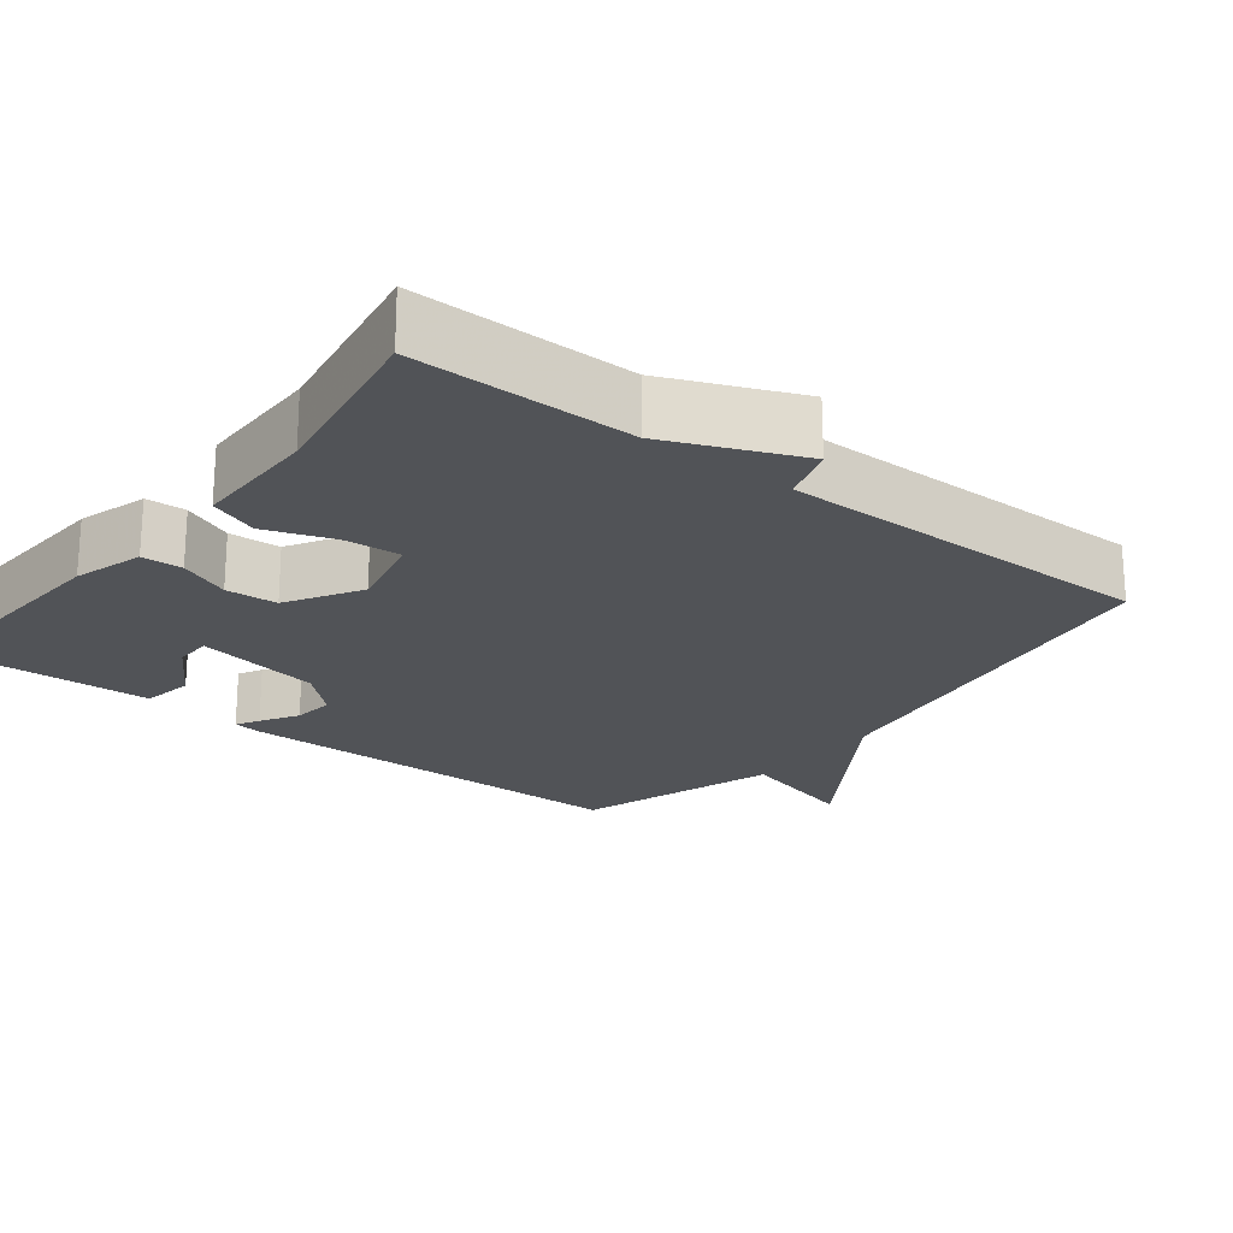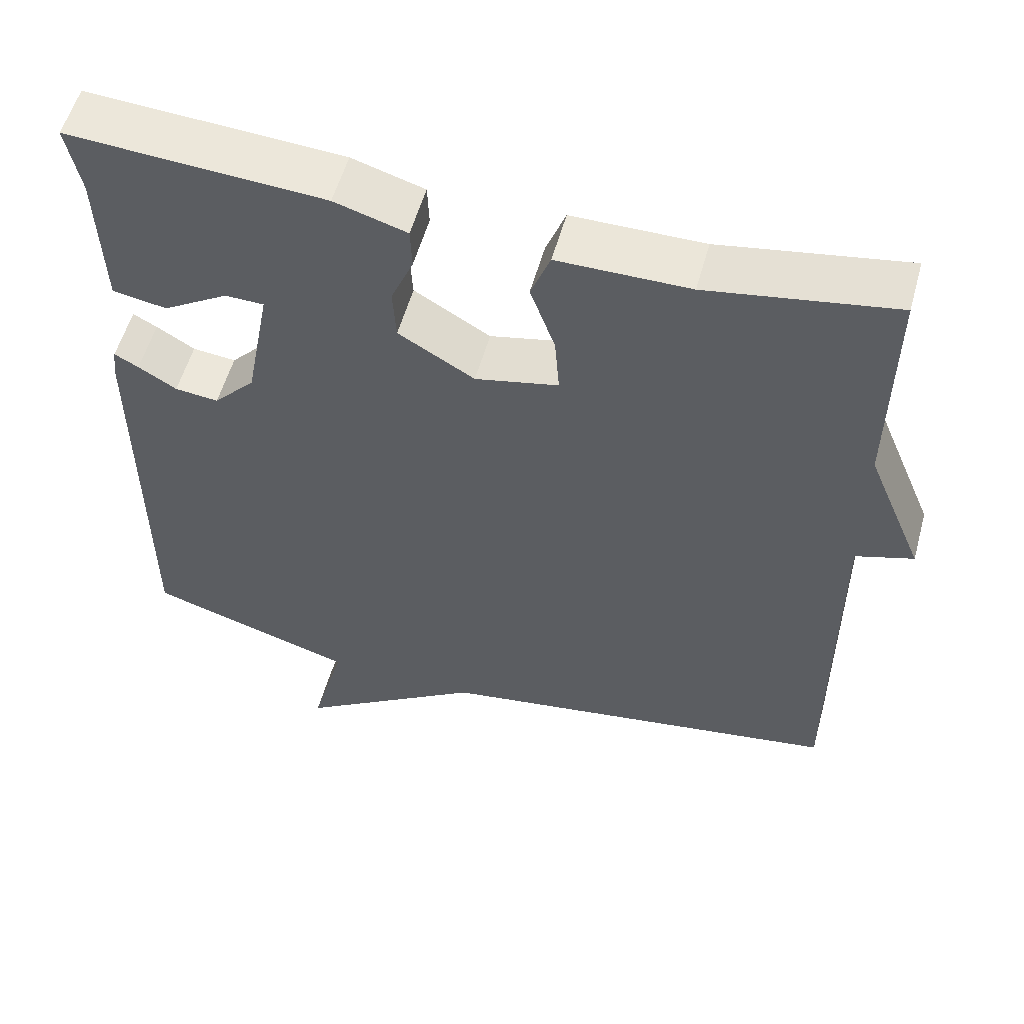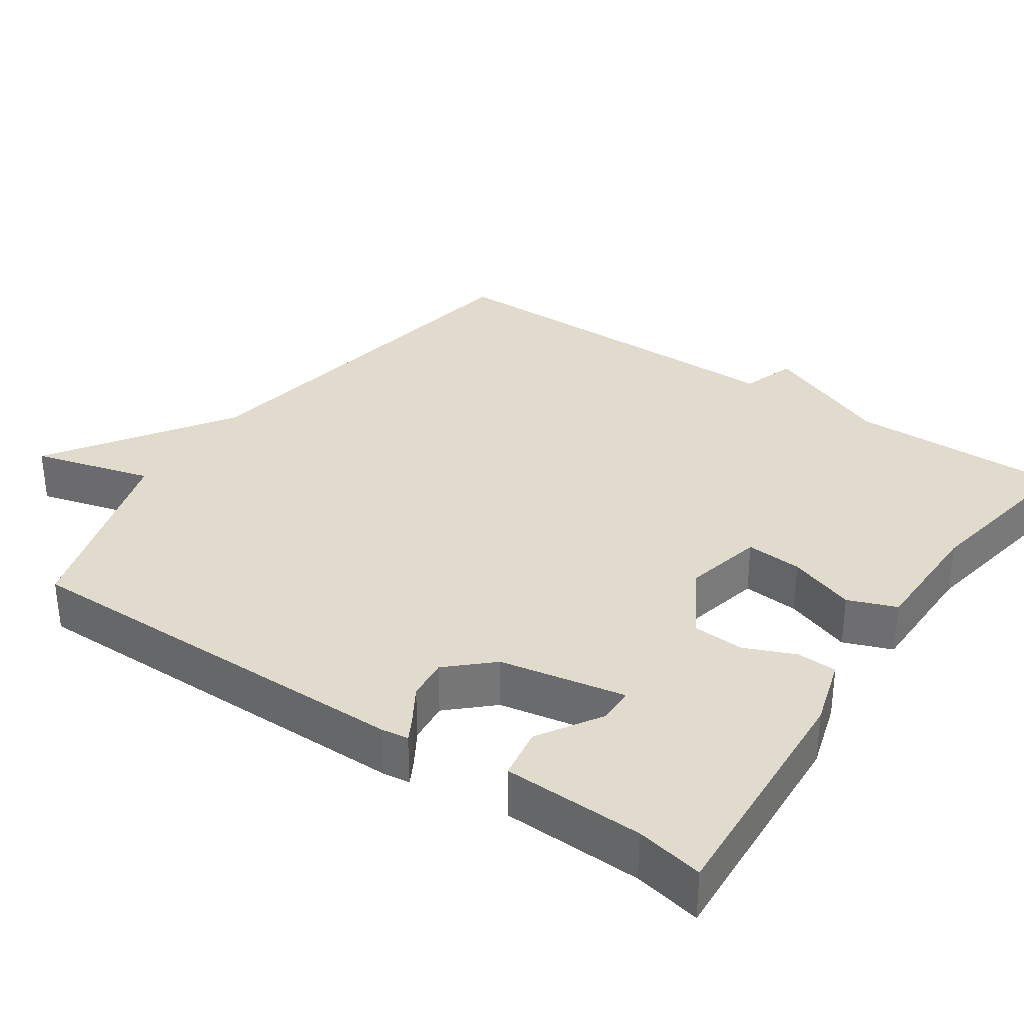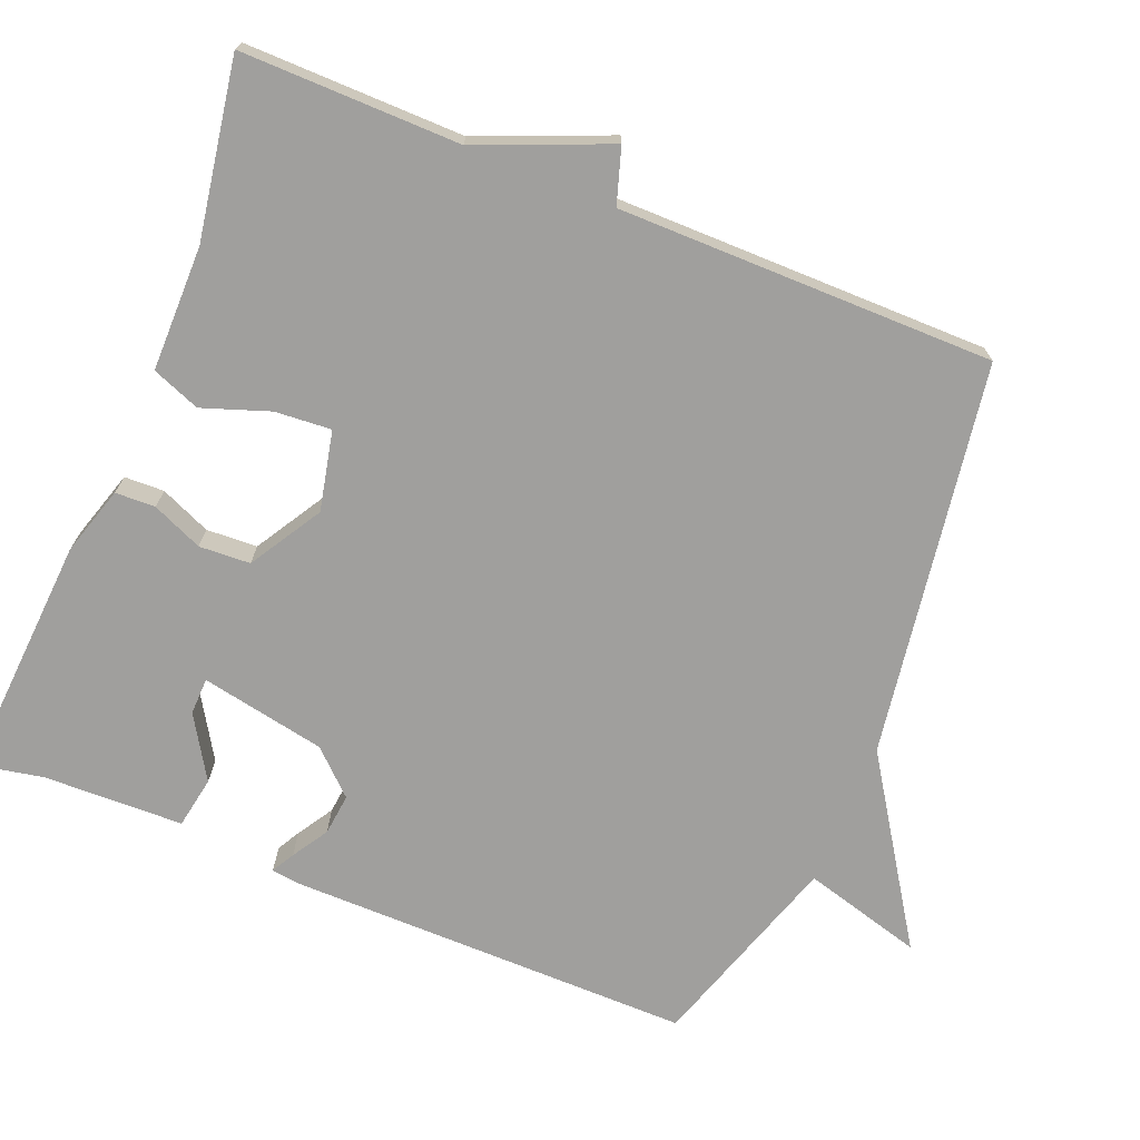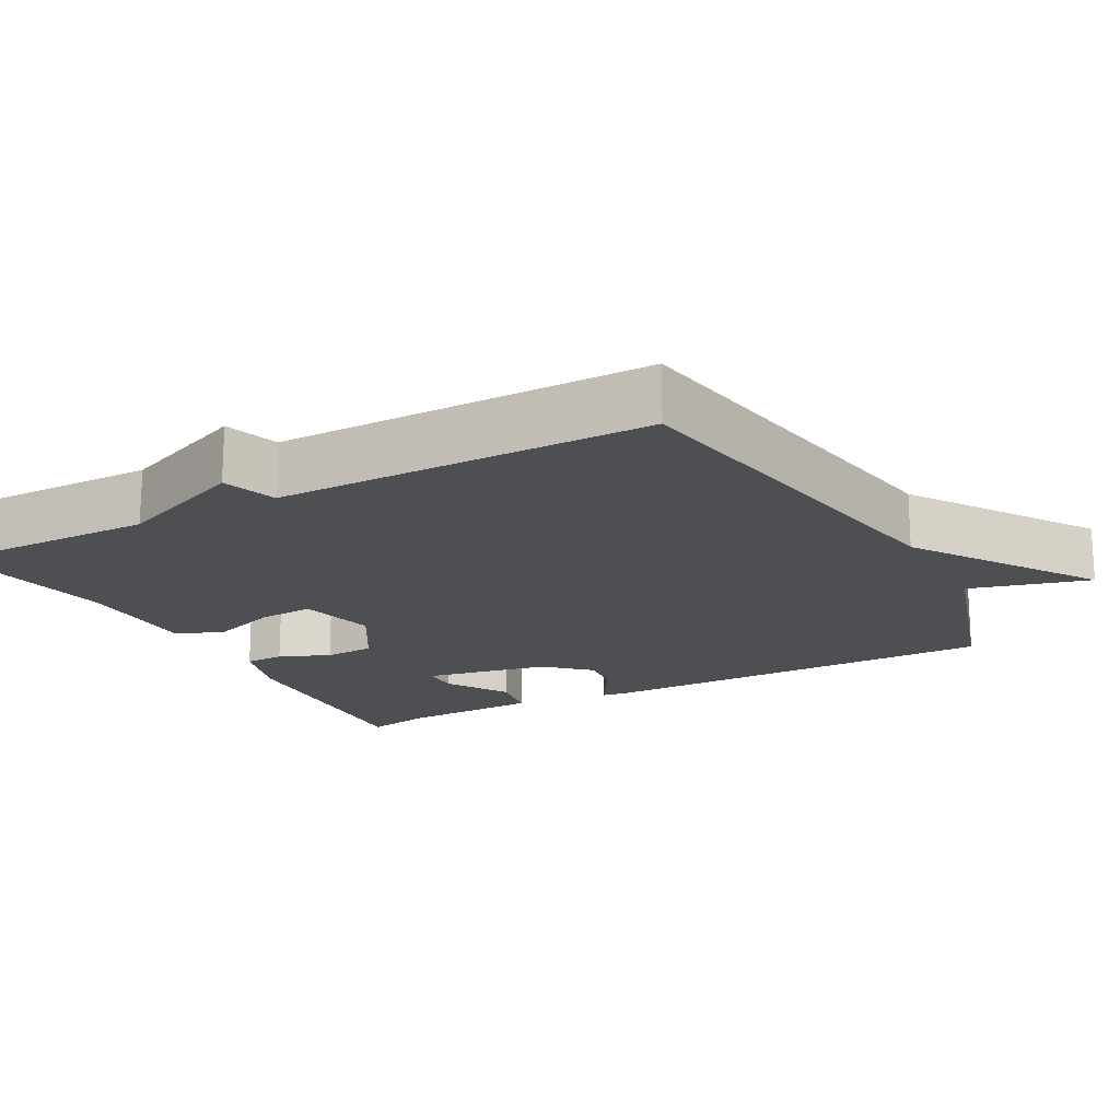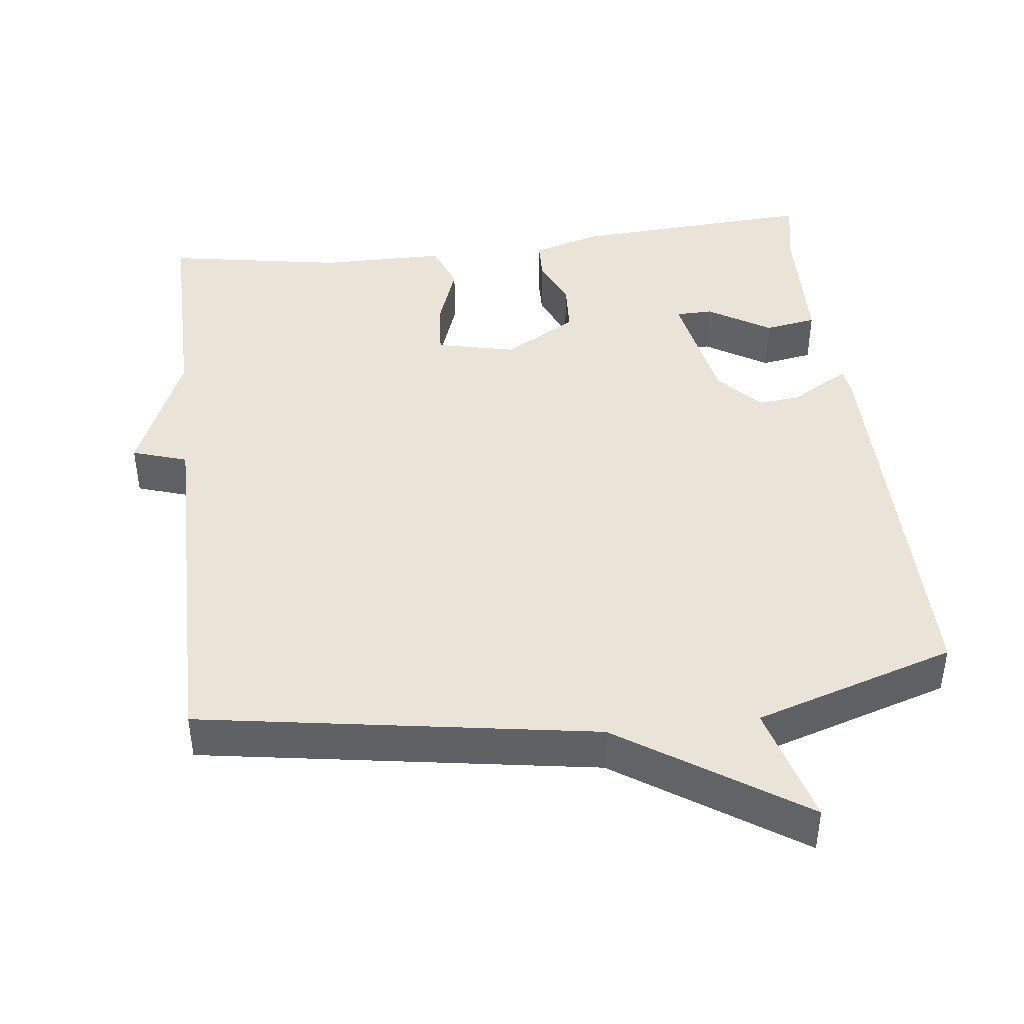
<metadata>
{"format":"obj","ext":"obj","renderer":"f3d","projection":"perspective","resolution":1024,"background":"white","views":[{"elev":-21.7,"azim":52.0,"up":"+Y"},{"elev":55.7,"azim":15.4,"up":"+Z"},{"elev":33.3,"azim":-55.6,"up":"+Y"},{"elev":-71.4,"azim":67.6,"up":"+Y"},{"elev":-17.9,"azim":118.4,"up":"+Y"},{"elev":42.9,"azim":173.2,"up":"+Y"}]}
</metadata>
<code>
v 0.5 0.07 0.5
v 0.498 0.07 0.206
v 0.572 0.07 0.03
v 0.498 0.07 0.006
v 0.5 0.07 -0.5
v -0.03 0.07 -0.585
v -0.274 0.07 -0.747
v -0.23 0.07 -0.585
v -0.5 0.07 -0.5
v -0.499 0.07 0.049
v -0.494 0.07 0.086
v -0.463 0.07 0.069
v -0.414 0.07 0.039
v -0.358 0.07 0.033
v -0.304 0.07 0.091
v -0.272 0.07 0.26
v -0.322 0.07 0.261
v -0.406 0.07 0.209
v -0.476 0.07 0.221
v -0.482 0.07 0.41
v -0.5 0.07 0.5
v -0.17 0.07 0.48
v -0.077 0.07 0.452
v -0.075 0.07 0.398
v -0.104 0.07 0.33
v -0.1 0.07 0.261
v -0.002 0.07 0.203
v 0.105 0.07 0.227
v 0.099 0.07 0.303
v 0.067 0.07 0.393
v 0.092 0.07 0.458
v 0.261 0.07 0.459
v 0.5 0 0.5
v 0.498 0 0.206
v 0.572 0 0.03
v 0.498 0 0.006
v 0.5 0 -0.5
v -0.03 0 -0.585
v -0.274 0 -0.747
v -0.23 0 -0.585
v -0.5 0 -0.5
v -0.499 0 0.049
v -0.494 0 0.086
v -0.463 0 0.069
v -0.414 0 0.039
v -0.358 0 0.033
v -0.304 0 0.091
v -0.272 0 0.26
v -0.322 0 0.261
v -0.406 0 0.209
v -0.476 0 0.221
v -0.482 0 0.41
v -0.5 0 0.5
v -0.17 0 0.48
v -0.077 0 0.452
v -0.075 0 0.398
v -0.104 0 0.33
v -0.1 0 0.261
v -0.002 0 0.203
v 0.105 0 0.227
v 0.099 0 0.303
v 0.067 0 0.393
v 0.092 0 0.458
v 0.261 0 0.459
f 29 30 31 32
f 32 1 2
f 29 32 2
f 28 29 2
f 2 3 4
f 28 2 4
f 27 28 4
f 23 24 25
f 22 23 25
f 21 22 25
f 20 21 25
f 20 25 26
f 17 18 19 20
f 16 17 20 26
f 15 16 26 27
f 11 12 13
f 10 11 13
f 9 10 13
f 8 9 13
f 8 13 14
f 6 7 8
f 14 15 27
f 8 14 27
f 6 8 27
f 5 6 27
f 4 5 27
f 64 63 62 61
f 34 33 64
f 34 64 61
f 34 61 60
f 36 35 34
f 36 34 60
f 36 60 59
f 57 56 55
f 57 55 54
f 57 54 53
f 57 53 52
f 58 57 52
f 52 51 50 49
f 58 52 49 48
f 59 58 48 47
f 45 44 43
f 45 43 42
f 45 42 41
f 45 41 40
f 46 45 40
f 40 39 38
f 59 47 46
f 59 46 40
f 59 40 38
f 59 38 37
f 59 37 36
f 1 33 34 2
f 2 34 35 3
f 3 35 36 4
f 4 36 37 5
f 5 37 38 6
f 6 38 39 7
f 7 39 40 8
f 8 40 41 9
f 9 41 42 10
f 10 42 43 11
f 11 43 44 12
f 12 44 45 13
f 13 45 46 14
f 14 46 47 15
f 15 47 48 16
f 16 48 49 17
f 17 49 50 18
f 18 50 51 19
f 19 51 52 20
f 20 52 53 21
f 21 53 54 22
f 22 54 55 23
f 23 55 56 24
f 24 56 57 25
f 25 57 58 26
f 26 58 59 27
f 27 59 60 28
f 28 60 61 29
f 29 61 62 30
f 30 62 63 31
f 31 63 64 32
f 32 64 33 1

</code>
